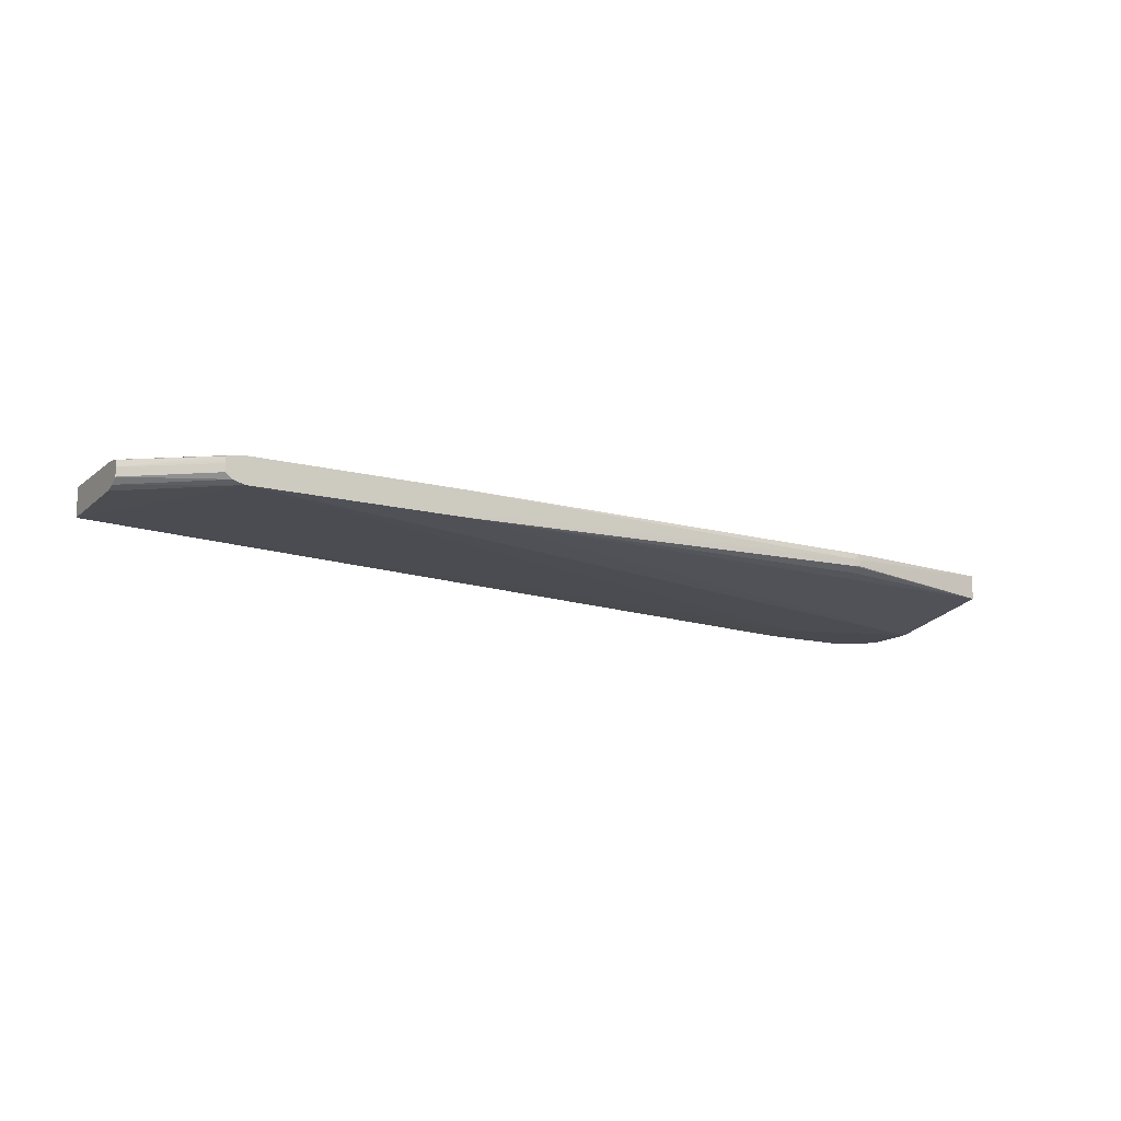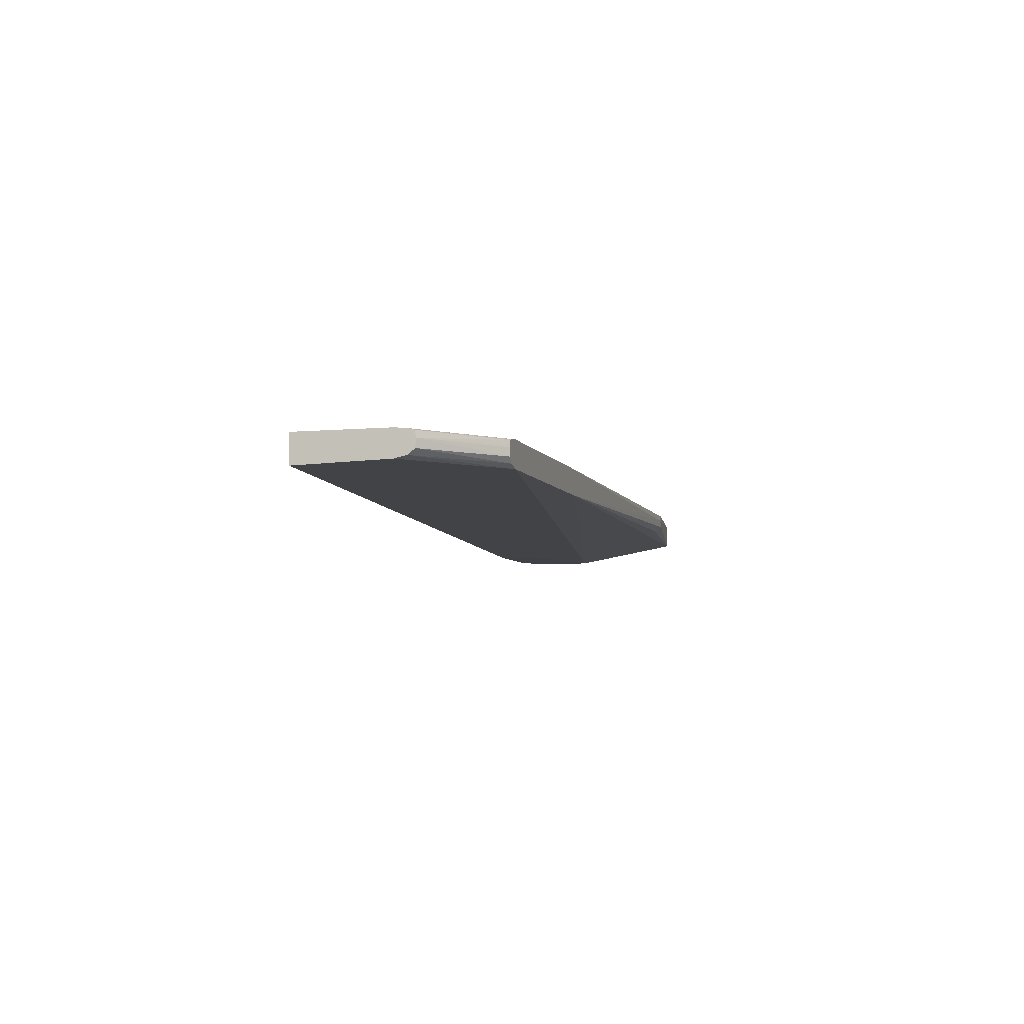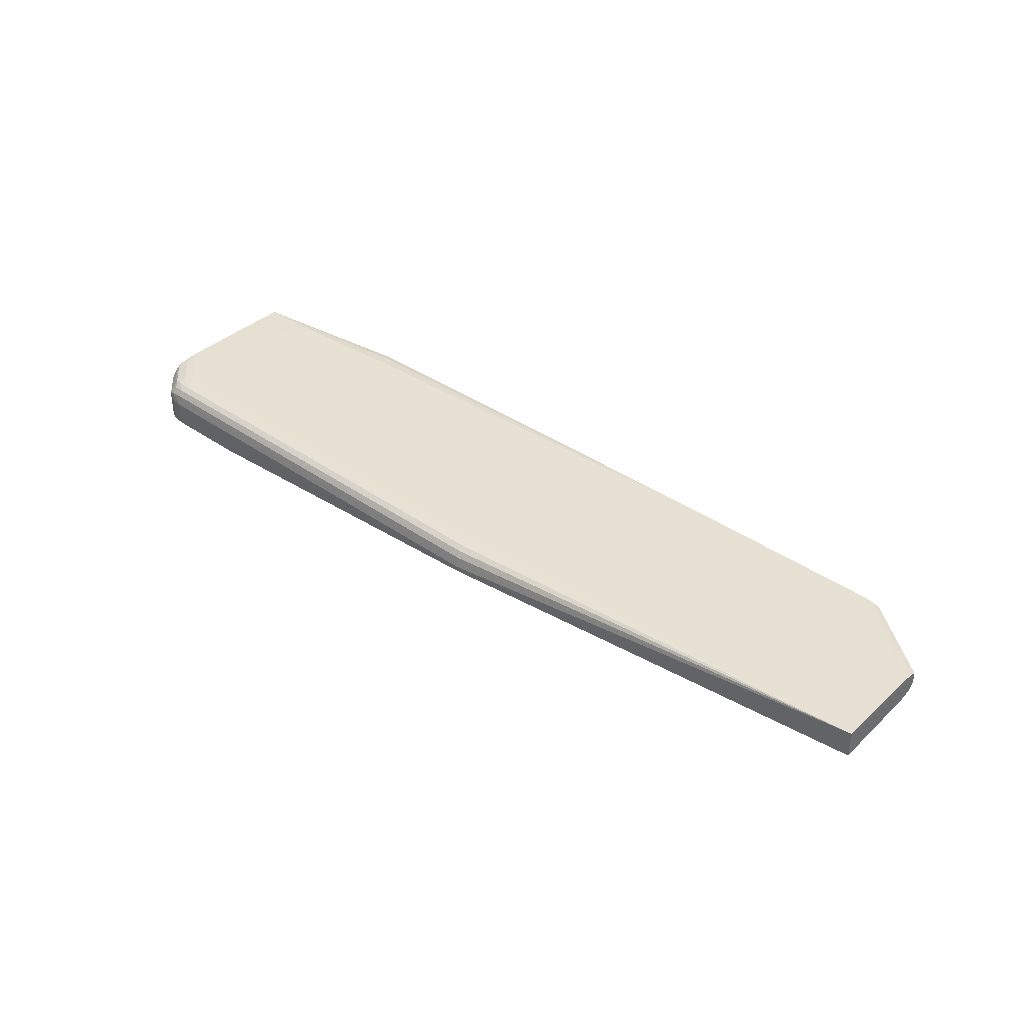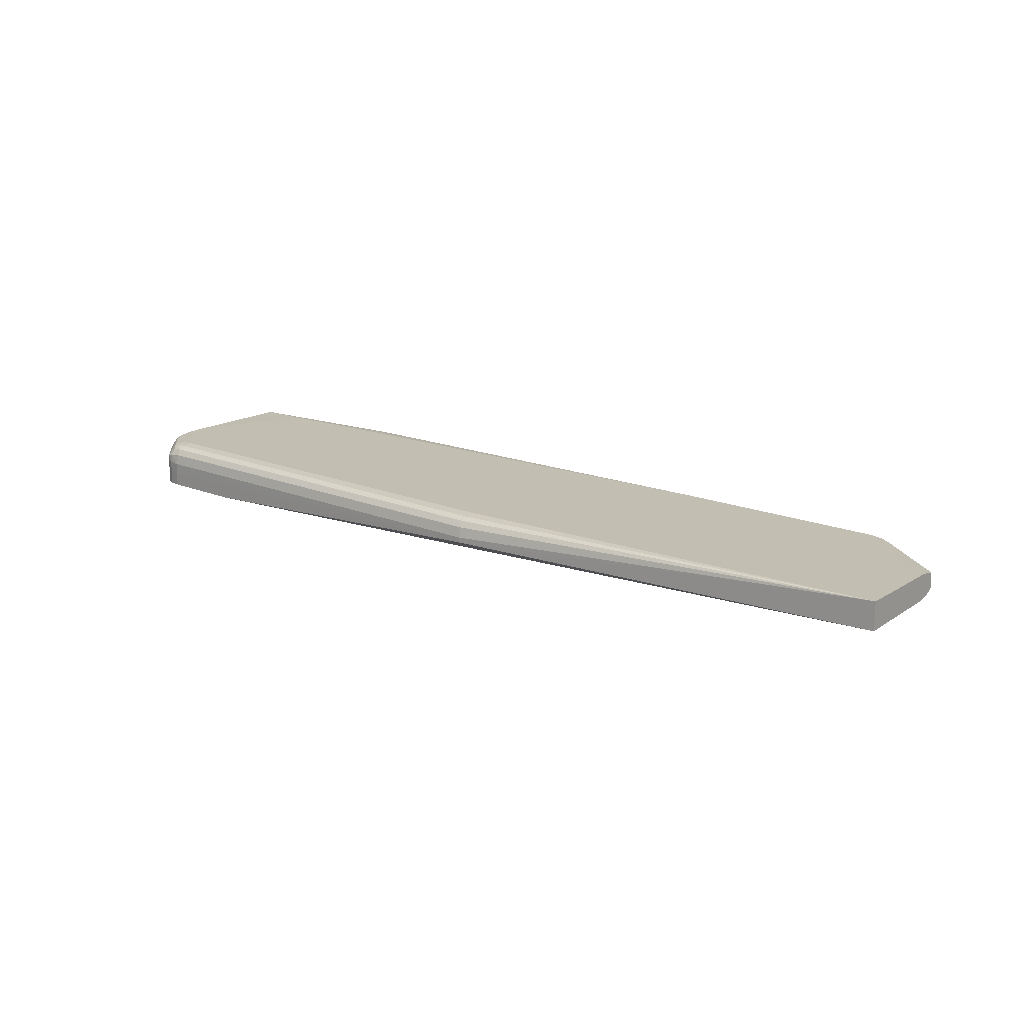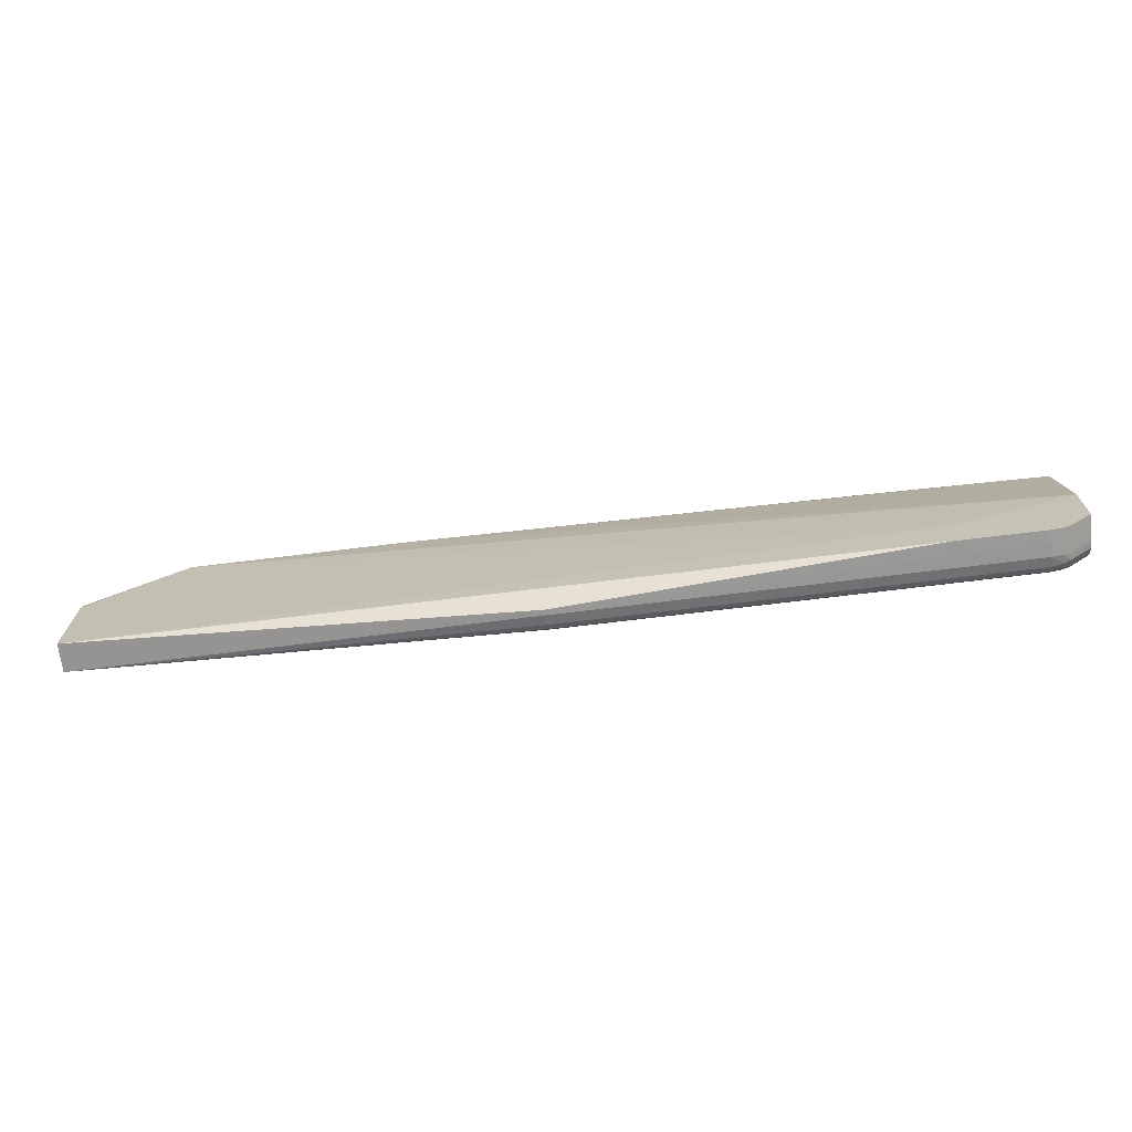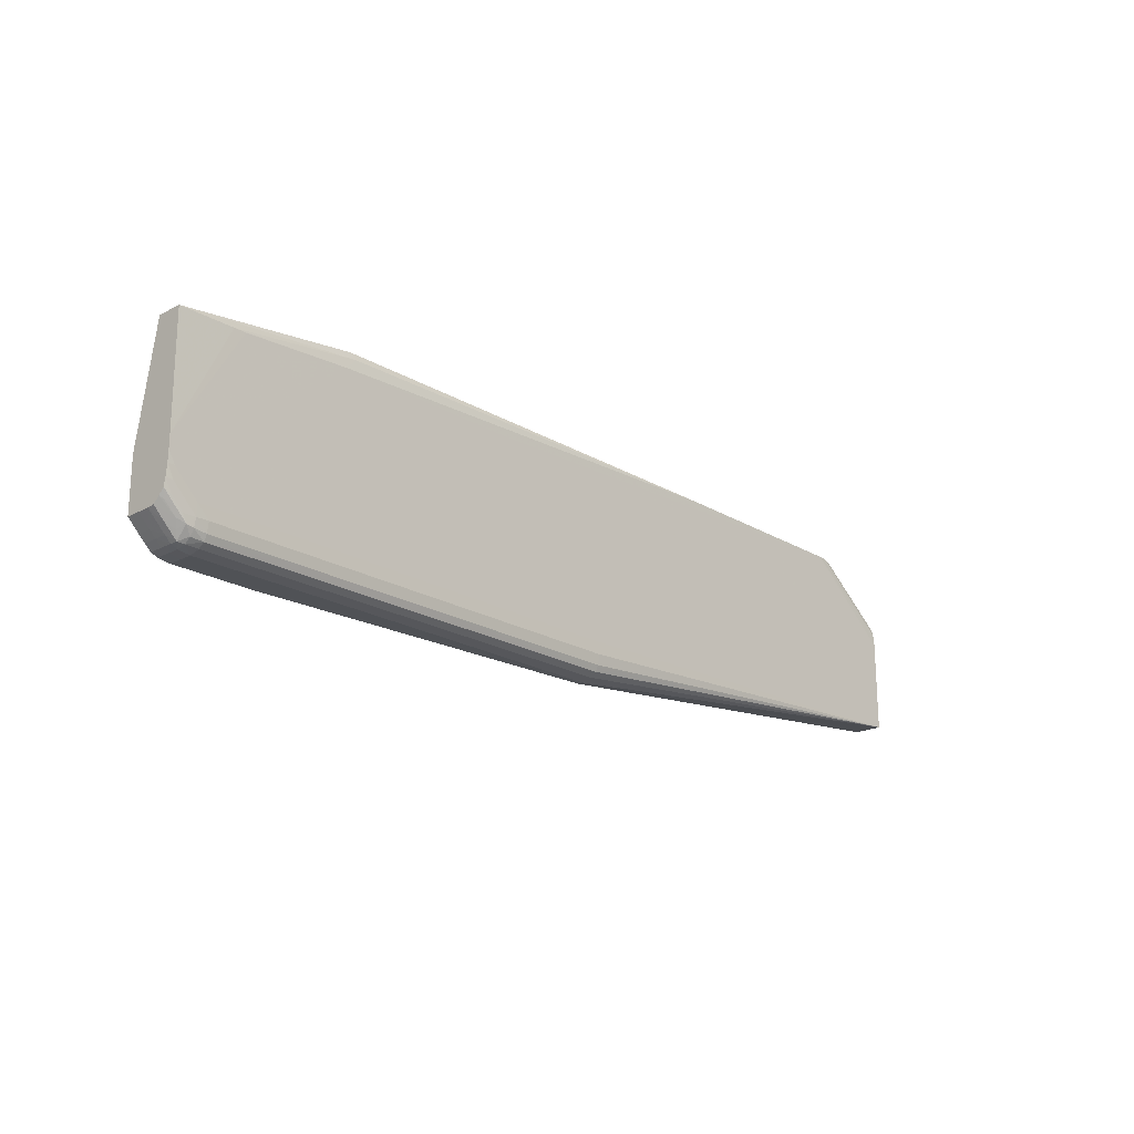
<metadata>
{"format":"obj","ext":"obj","renderer":"f3d","projection":"perspective","resolution":1024,"background":"white","views":[{"elev":-13.5,"azim":149.4,"up":"+Z"},{"elev":-5.8,"azim":105.8,"up":"+Z"},{"elev":38.7,"azim":41.3,"up":"+Z"},{"elev":17.3,"azim":39.2,"up":"+Z"},{"elev":-68.8,"azim":-172.9,"up":"+Y"},{"elev":-20.6,"azim":-47.2,"up":"+Y"}]}
</metadata>
<code>
v 252.6 64.83 47.5
v 252.6 64.83 45.41
v 252.6 64.83 48.21
v 272.6 49.48 47.5
v 250.8 64.83 44
v 272.6 49.31 45.22
v 252.4 64.83 49.15
v 272.6 49.19 49.23
v 272.6 47.47 43.8
v 247.7 64.83 43.12
v 250.8 64.83 49.6
v 272.6 47.47 49.68
v 272.6 44.35 43.12
v 191.6 64.83 43.12
v 272.6 19.91 42.43
v 58.2 16.96 37.63
v 24.82 28.13 37.63
v 247.7 64.83 49.97
v 272.6 47.43 49.69
v 188.5 64.83 43.36
v 24.82 58 43.12
v 73.24 63.04 44.1
v 73.24 64.75 45.51
v 73.24 64.8 47.5
v 272.6 19.9 49.83
v 153.6 7.204 42.98
v 58.2 7.181 37.63
v 24.82 14.3 37.63
v 247.7 50.34 49.97
v 272.6 44.35 49.97
v 191.6 64.83 49.97
v 120 59.93 49.97
v 186.4 64.83 44.77
v 24.82 58 49.73
v 71.4 64.7 45.66
v 71.42 64.7 47.5
v 71.61 64.63 49.09
v 73.24 64.65 49.11
v 188.5 64.83 49.89
v 186.5 64.83 49.43
v 186 64.83 47.5
v 186.2 64.83 46.33
v 272.6 19.9 49.97
v 153.6 7.209 43.76
v 58.2 7.181 41.27
v 35.86 7.181 37.63
v 24.82 14.3 41.27
v 27.78 11.36 37.63
v 73.24 63.04 49.56
v 70.13 59.93 49.97
v 24.82 28.79 49.97
v 38.99 58 49.95
v 153.6 16.32 49.97
v 153.6 13.21 49.96
v 153.6 10.57 49.51
v 153.6 10.25 49.34
v 153.6 9.004 48.69
v 153.6 8.778 48.37
v 153.6 7.892 47.13
v 153.6 7.215 44.38
v 99.17 7.198 42.98
v 35.86 7.181 41.27
v 32.73 7.644 37.63
v 27.78 11.36 41.27
v 24.82 14.34 44.38
v 29.36 9.805 37.63
v 42.09 58 49.97
v 58.22 50.58 49.97
v 24.82 25.68 49.97
v 99.17 16.32 49.97
v 99.17 13.21 49.96
v 99.17 11.42 49.65
v 99.17 10.56 49.51
v 58.22 9.275 48.83
v 58.22 9.004 48.69
v 58.22 8.084 47.4
v 99.17 7.892 47.13
v 58.22 7.215 44.38
v 58.22 7.198 42.98
v 35.86 7.221 44.38
v 32.73 7.678 44.38
v 32.73 7.644 41.27
v 30.94 8.315 37.63
v 29.36 9.805 41.27
v 29.38 9.822 44.38
v 27.9 11.49 46.2
v 24.82 14.57 46.22
v 58.22 16.33 49.97
v 24.82 22.55 49.9
v 26.52 22.55 49.97
v 58.22 13.21 49.96
v 35.86 13.21 49.96
v 58.22 10.56 49.51
v 35.86 9.004 48.69
v 35.86 7.898 47.13
v 32.73 8.118 46.71
v 31.03 8.411 46.17
v 30.94 8.332 44.38
v 30.94 8.315 41.27
v 28.85 12.43 48.27
v 29.94 10.4 47.22
v 24.82 16.02 47.82
v 32.73 16.33 49.97
v 24.82 19.53 49.58
v 26.52 19.44 49.84
v 29.63 16.33 49.84
v 35.86 10.57 49.5
v 32.73 13.21 49.83
v 32.73 10.91 49.37
v 32.73 9.359 48.27
v 30.94 11.39 49.18
v 27.81 14.51 49.18
v 25.74 15.55 48.27
v 24.82 17.54 49.2
v 26.67 16.49 49.39
v 29.8 13.37 49.39
f 1 2 5
f 1 5 10
f 1 10 14
f 1 14 20
f 1 20 33
f 1 33 42
f 1 42 41
f 1 41 40
f 1 40 39
f 1 39 31
f 1 31 18
f 1 18 11
f 1 11 7
f 1 7 3
f 1 3 4
f 1 4 2
f 2 4 6
f 2 6 5
f 3 7 4
f 4 7 8
f 4 8 12
f 4 12 19
f 4 19 30
f 4 30 43
f 4 43 25
f 4 25 15
f 4 15 13
f 4 13 9
f 4 9 6
f 5 6 9
f 5 9 10
f 7 11 8
f 8 11 12
f 9 13 10
f 10 13 15
f 10 15 16
f 10 16 17
f 10 17 14
f 11 18 12
f 12 18 19
f 14 17 21
f 14 21 22
f 14 22 23
f 14 23 24
f 14 24 20
f 15 25 26
f 15 26 27
f 15 27 16
f 16 27 46
f 16 46 63
f 16 63 83
f 16 83 66
f 16 66 48
f 16 48 28
f 16 28 17
f 17 28 47
f 17 47 65
f 17 65 87
f 17 87 102
f 17 102 114
f 17 114 104
f 17 104 89
f 17 89 69
f 17 69 51
f 17 51 34
f 17 34 21
f 18 29 30
f 18 30 19
f 18 31 50
f 18 50 32
f 18 32 29
f 20 24 33
f 21 34 35
f 21 35 23
f 21 23 22
f 23 35 24
f 24 35 36
f 24 36 37
f 24 37 38
f 24 38 31
f 24 31 39
f 24 39 40
f 24 40 41
f 24 41 42
f 24 42 33
f 25 43 26
f 26 43 44
f 26 44 45
f 26 45 27
f 27 45 62
f 27 62 46
f 28 48 64
f 28 64 47
f 29 32 50
f 29 50 68
f 29 68 88
f 29 88 70
f 29 70 53
f 29 53 43
f 29 43 30
f 31 38 49
f 31 49 50
f 34 51 52
f 34 52 49
f 34 49 37
f 34 37 36
f 34 36 35
f 37 49 38
f 43 53 54
f 43 54 55
f 43 55 56
f 43 56 57
f 43 57 58
f 43 58 59
f 43 59 60
f 43 60 44
f 44 60 61
f 44 61 45
f 45 61 79
f 45 79 62
f 46 62 82
f 46 82 63
f 47 64 65
f 48 66 84
f 48 84 64
f 49 52 50
f 50 52 67
f 50 67 68
f 51 69 88
f 51 88 68
f 51 68 67
f 51 67 52
f 53 70 71
f 53 71 54
f 54 71 72
f 54 72 55
f 55 72 73
f 55 73 56
f 56 73 57
f 57 73 74
f 57 74 75
f 57 75 58
f 58 75 76
f 58 76 59
f 59 76 77
f 59 77 78
f 59 78 60
f 60 78 79
f 60 79 61
f 62 79 78
f 62 78 80
f 62 80 81
f 62 81 82
f 63 82 99
f 63 99 83
f 64 84 85
f 64 85 65
f 65 86 87
f 65 85 86
f 66 83 99
f 66 99 84
f 69 89 90
f 69 90 88
f 70 88 91
f 70 91 71
f 71 91 92
f 71 92 72
f 72 92 93
f 72 93 73
f 73 93 74
f 74 93 94
f 74 94 75
f 75 94 76
f 76 94 95
f 76 95 77
f 77 95 78
f 78 95 80
f 80 96 81
f 80 95 96
f 81 96 97
f 81 97 98
f 81 98 82
f 82 98 99
f 84 99 98
f 84 98 85
f 85 98 97
f 85 97 86
f 86 100 87
f 86 97 101
f 86 101 100
f 87 100 102
f 88 92 91
f 88 90 103
f 88 103 92
f 89 104 105
f 89 105 106
f 89 106 103
f 89 103 90
f 92 107 93
f 92 103 108
f 92 108 107
f 93 107 94
f 94 107 109
f 94 109 110
f 94 110 96
f 94 96 95
f 96 110 97
f 97 111 101
f 97 110 111
f 100 112 113
f 100 113 102
f 100 101 111
f 100 111 112
f 102 113 114
f 103 106 108
f 104 114 115
f 104 115 116
f 104 116 106
f 104 106 105
f 106 116 108
f 107 108 109
f 108 116 111
f 108 111 109
f 109 111 110
f 111 116 114
f 111 114 112
f 112 114 113
f 114 116 115

</code>
